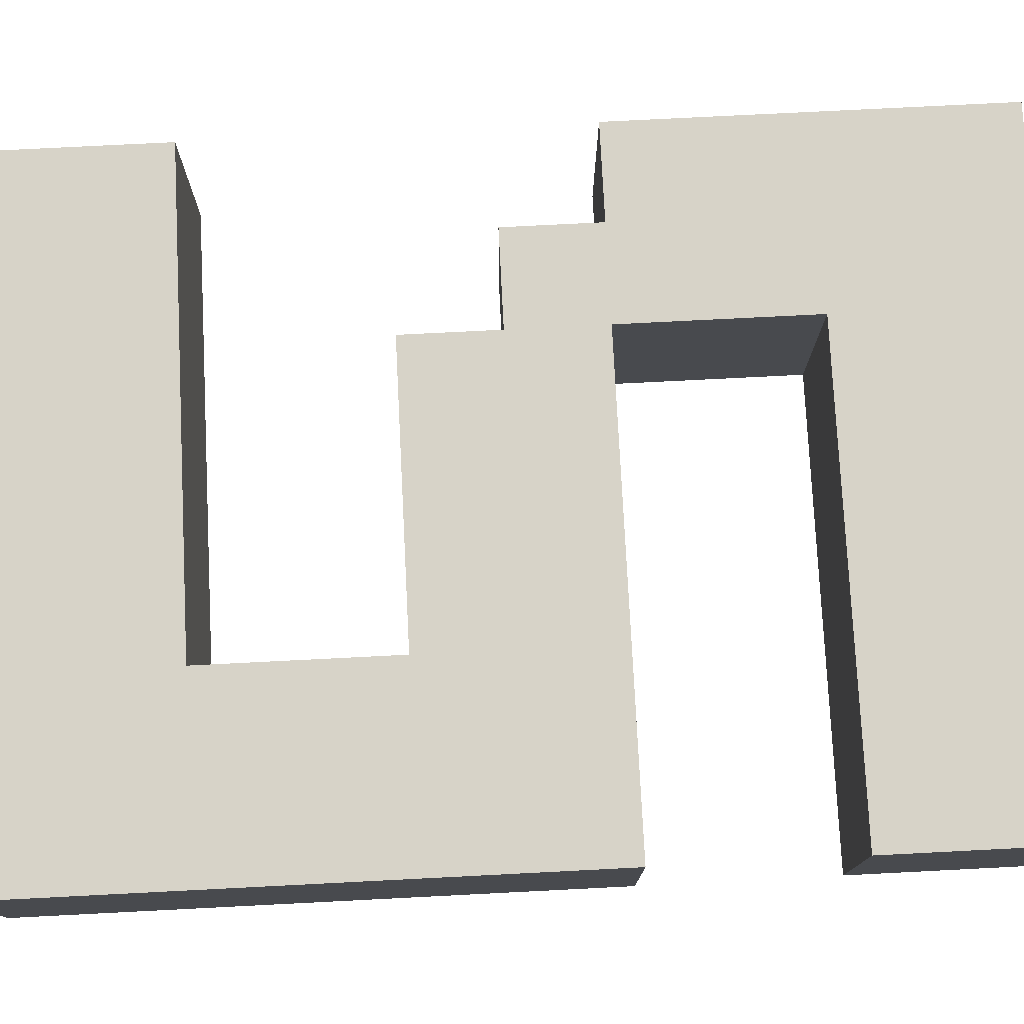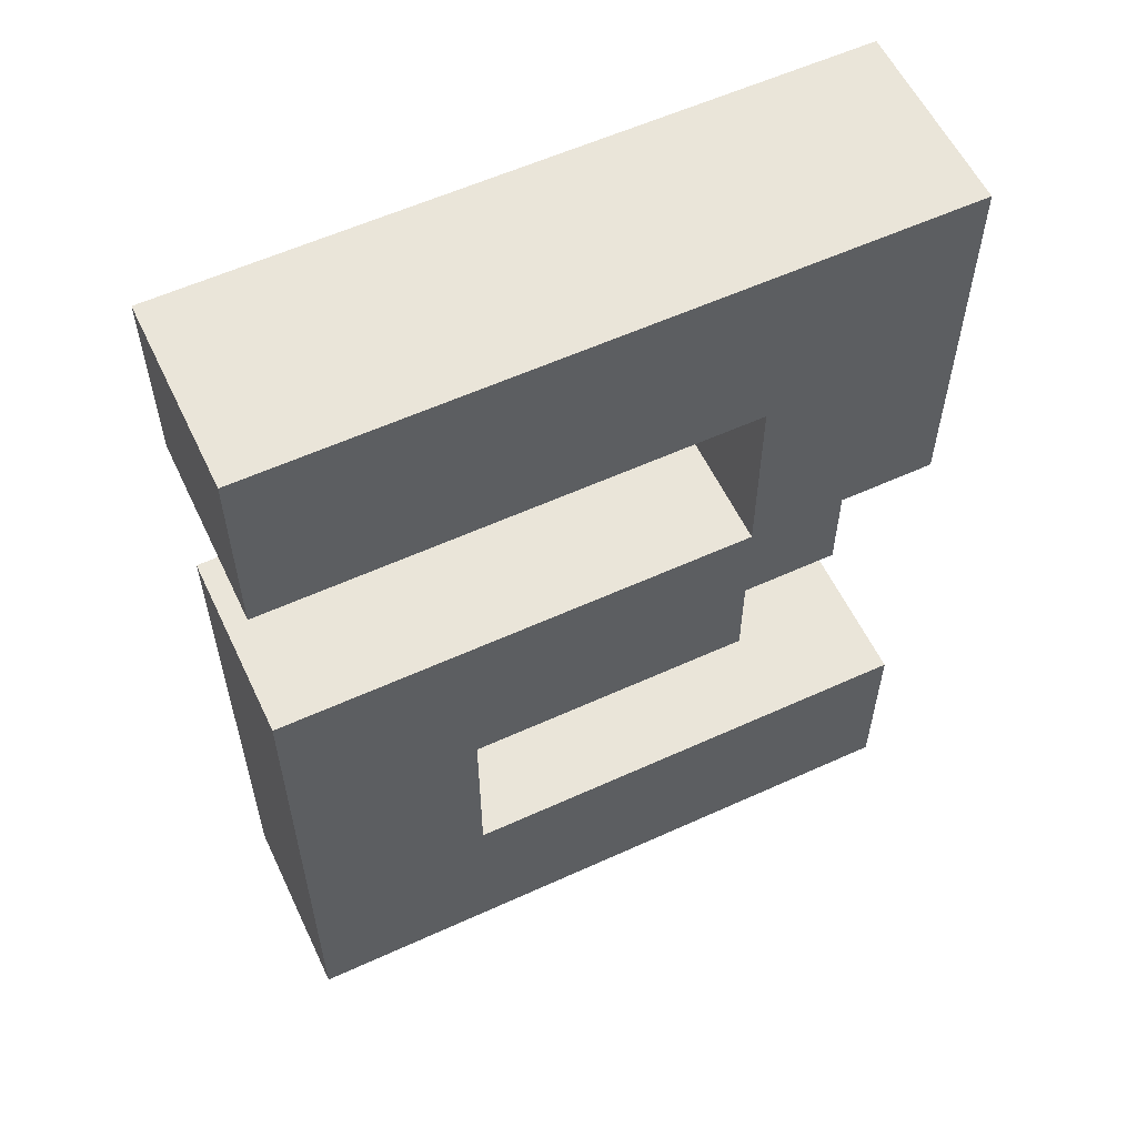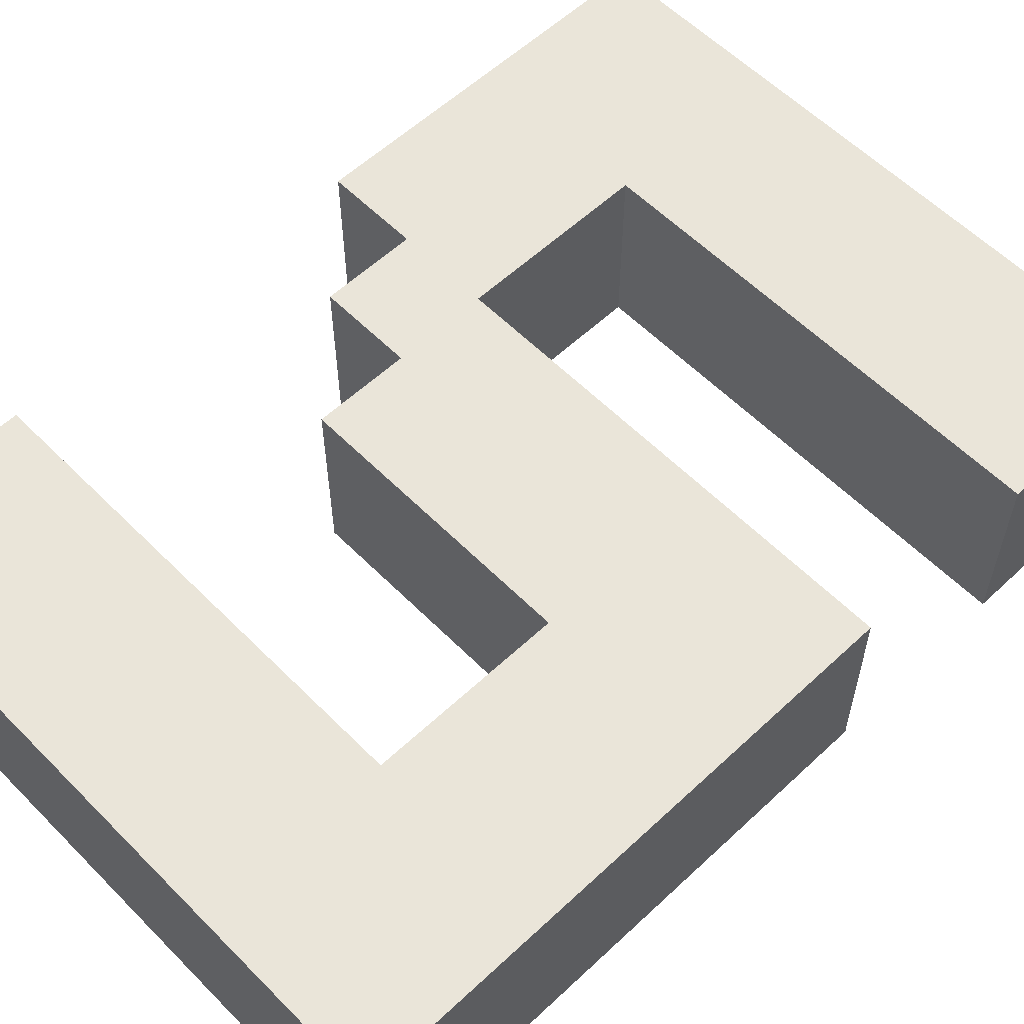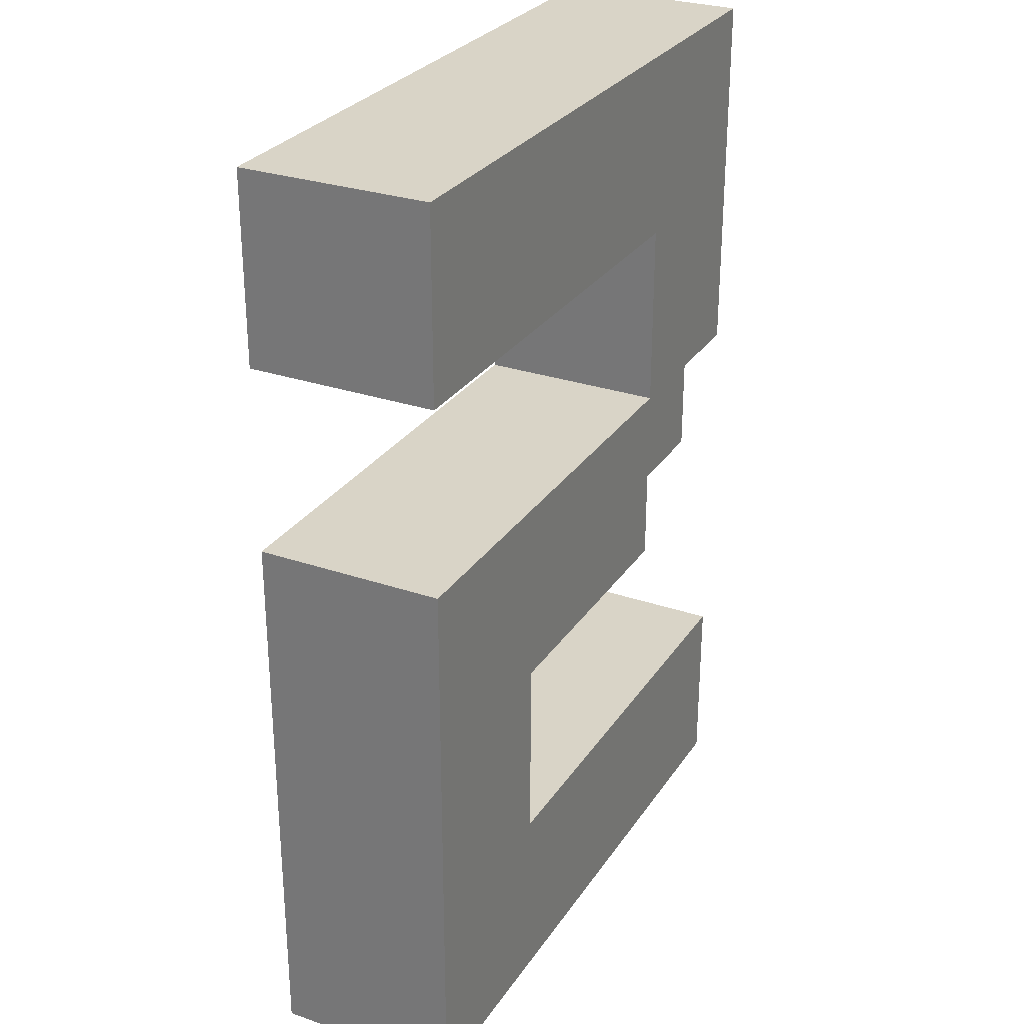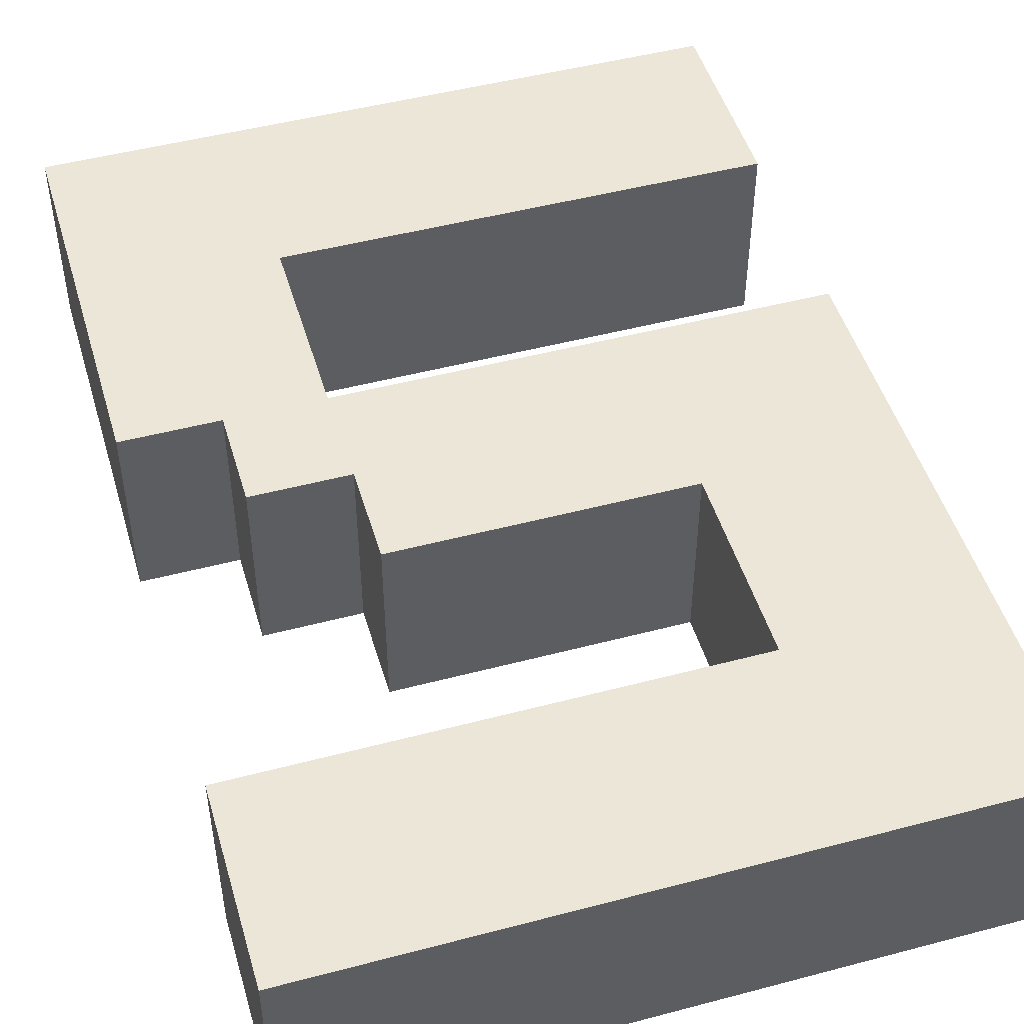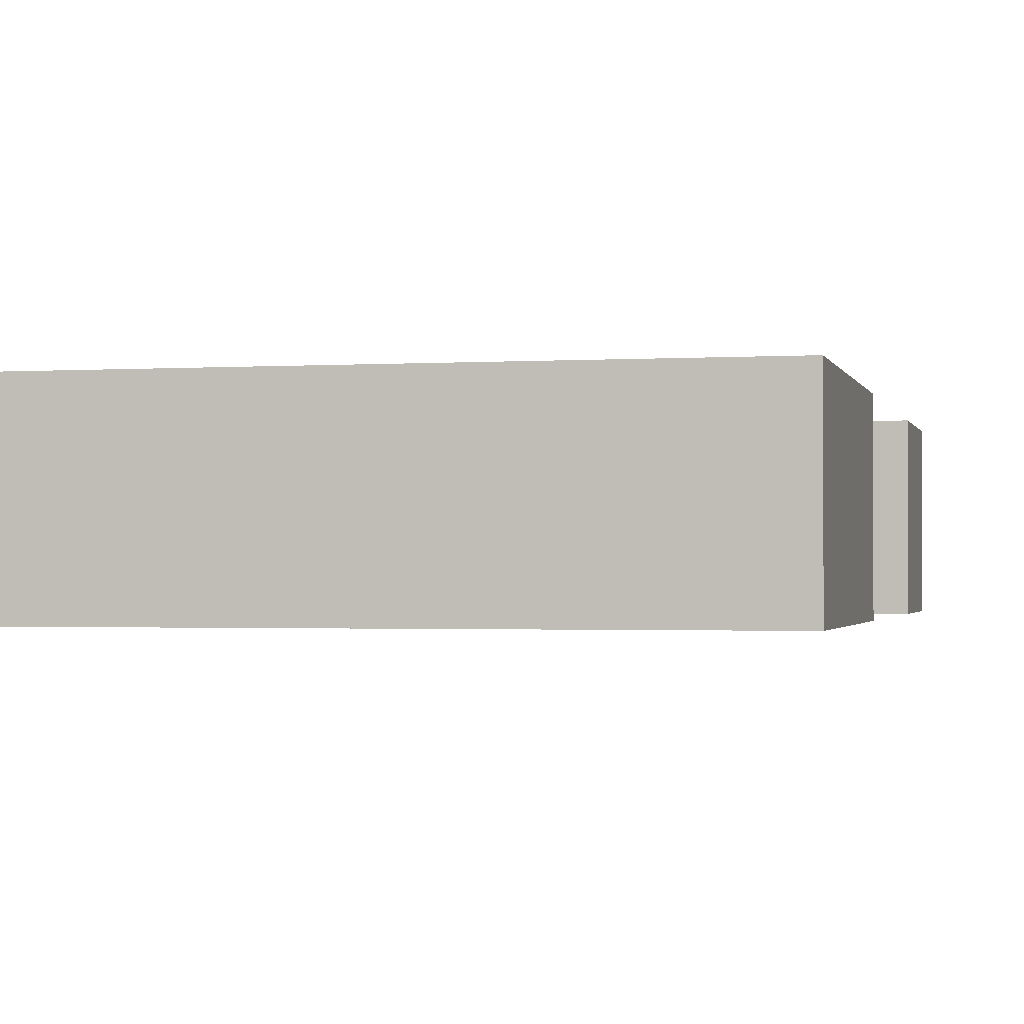
<metadata>
{"format":"obj","ext":"obj","renderer":"f3d","projection":"perspective","resolution":1024,"background":"white","views":[{"elev":76.8,"azim":87.1,"up":"+Z"},{"elev":57.9,"azim":154.7,"up":"+Y"},{"elev":58.0,"azim":46.0,"up":"+Z"},{"elev":28.6,"azim":117.2,"up":"+Y"},{"elev":48.6,"azim":-16.4,"up":"+Z"},{"elev":-1.4,"azim":-166.7,"up":"+Z"}]}
</metadata>
<code>
v -3.5 -4 -2
v -3.5 -5 -2
v -3.5 -5 -1
v -3.5 -4 -1
v -2.5 -5 -2
v -2.5 -5 -1
v -2.5 -4 -2
v -3.5 -3 -2
v -3.5 -3 -1
v -2.5 -3 -1
v -2.5 -3 -2
v -3.5 2 -2
v -3.5 1 -2
v -3.5 1 -1
v -3.5 2 -1
v -2.5 1 -2
v -2.5 1 -1
v -2.5 2 -2
v -3.5 3 -2
v -3.5 3 -1
v -2.5 3 -2
v -3.5 4 -2
v -3.5 4 -1
v -2.5 4 -2
v -3.5 5 -2
v -3.5 5 -1
v -2.5 5 -1
v -2.5 5 -2
v -1.5 -5 -2
v -1.5 -5 -1
v -1.5 -4 -2
v -1.5 -3 -1
v -1.5 -3 -2
v -2.5 0 -2
v -2.5 0 -1
v -1.5 0 -2
v -1.5 0 -1
v -1.5 1 -2
v -1.5 2 -1
v -1.5 1 -1
v -1.5 2 -2
v -1.5 3 -1
v -1.5 3 -2
v -1.5 4 -2
v -1.5 5 -1
v -1.5 5 -2
v -0.5 -5 -2
v -0.5 -5 -1
v -0.5 -4 -2
v -0.5 -3 -1
v -0.5 -3 -2
v -1.5 -1 -2
v -1.5 -1 -1
v -0.5 -1 -2
v -0.5 -1 -1
v -0.5 0 -2
v -0.5 1 -1
v -0.5 1 -2
v -0.5 3 -2
v -0.5 3 -1
v -0.5 4 -2
v -0.5 5 -1
v -0.5 5 -2
v 0.5 -5 -2
v 0.5 -5 -1
v 0.5 -4 -2
v 0.5 -3 -1
v 0.5 -3 -2
v 0.5 -1 -2
v 0.5 -1 -1
v 0.5 0 -2
v 0.5 1 -1
v 0.5 1 -2
v 0.5 3 -2
v 0.5 3 -1
v 0.5 4 -2
v 0.5 5 -1
v 0.5 5 -2
v 1.5 -5 -2
v 1.5 -5 -1
v 1.5 -4 -2
v 1.5 -3 -1
v 1.5 -3 -2
v 1.5 -1 -2
v 1.5 -1 -1
v 1.5 0 -2
v 1.5 1 -1
v 1.5 1 -2
v 1.5 3 -2
v 1.5 3 -1
v 1.5 4 -2
v 1.5 5 -1
v 1.5 5 -2
v 2.5 -5 -2
v 2.5 -5 -1
v 2.5 -4 -2
v 2.5 -3 -2
v 1.5 -2 -2
v 1.5 -2 -1
v 2.5 -2 -2
v 2.5 -1 -2
v 2.5 0 -2
v 2.5 1 -1
v 2.5 1 -2
v 2.5 3 -2
v 2.5 3 -1
v 2.5 4 -2
v 2.5 5 -1
v 2.5 5 -2
v 3.5 -4 -1
v 3.5 -5 -1
v 3.5 -5 -2
v 3.5 -4 -2
v 3.5 -3 -1
v 3.5 -3 -2
v 3.5 -2 -1
v 3.5 -2 -2
v 3.5 -1 -1
v 3.5 -1 -2
v 3.5 0 -1
v 3.5 0 -2
v 3.5 1 -1
v 3.5 1 -2
v 3.5 4 -1
v 3.5 3 -1
v 3.5 3 -2
v 3.5 4 -2
v 3.5 5 -1
v 3.5 5 -2
v -3.5 -5 0
v -3.5 -4 0
v -2.5 -5 0
v -2.5 -4 0
v -3.5 -3 0
v -2.5 -3 0
v -3.5 1 0
v -3.5 2 0
v -2.5 1 0
v -2.5 2 0
v -3.5 3 0
v -2.5 3 0
v -3.5 4 0
v -2.5 4 0
v -3.5 5 0
v -2.5 5 0
v -1.5 -5 0
v -1.5 -4 0
v -1.5 -3 0
v -2.5 0 0
v -1.5 0 0
v -1.5 1 0
v -1.5 2 0
v -1.5 3 0
v -1.5 4 0
v -1.5 5 0
v -0.5 -5 0
v -0.5 -4 0
v -0.5 -3 0
v -1.5 -1 0
v -0.5 -1 0
v -0.5 0 0
v -0.5 1 0
v -0.5 3 0
v -0.5 4 0
v -0.5 5 0
v 0.5 -5 0
v 0.5 -4 0
v 0.5 -3 0
v 0.5 -1 0
v 0.5 0 0
v 0.5 1 0
v 0.5 3 0
v 0.5 4 0
v 0.5 5 0
v 1.5 -5 0
v 1.5 -4 0
v 1.5 -3 0
v 1.5 -1 0
v 1.5 0 0
v 1.5 1 0
v 1.5 3 0
v 1.5 4 0
v 1.5 5 0
v 2.5 -5 0
v 2.5 -4 0
v 2.5 -3 0
v 1.5 -2 0
v 2.5 -2 0
v 2.5 -1 0
v 2.5 0 0
v 2.5 1 0
v 2.5 3 0
v 2.5 4 0
v 2.5 5 0
v 3.5 -4 0
v 3.5 -5 0
v 3.5 -3 0
v 3.5 -2 0
v 3.5 -1 0
v 3.5 0 0
v 3.5 1 0
v 3.5 4 0
v 3.5 3 0
v 3.5 5 0
g Matrix_9
f 1 2 3 4
f 3 2 5 6
f 7 5 2 1
f 8 1 4 9
f 8 9 10 11
f 11 7 1 8
f 12 13 14 15
f 14 13 16 17
f 18 16 13 12
f 19 12 15 20
f 21 18 12 19
f 22 19 20 23
f 24 21 19 22
f 25 22 23 26
f 25 26 27 28
f 28 24 22 25
f 6 5 29 30
f 31 29 5 7
f 11 10 32 33
f 33 31 7 11
f 16 34 35 17
f 35 34 36 37
f 38 36 34 16
f 39 40 38 41
f 41 38 16 18
f 42 39 41 43
f 43 41 18 21
f 44 43 21 24
f 28 27 45 46
f 46 44 24 28
f 30 29 47 48
f 49 47 29 31
f 33 32 50 51
f 51 49 31 33
f 36 52 53 37
f 53 52 54 55
f 56 54 52 36
f 38 40 57 58
f 58 56 36 38
f 42 43 59 60
f 61 59 43 44
f 46 45 62 63
f 63 61 44 46
f 48 47 64 65
f 66 64 47 49
f 51 50 67 68
f 68 66 49 51
f 55 54 69 70
f 71 69 54 56
f 58 57 72 73
f 73 71 56 58
f 60 59 74 75
f 76 74 59 61
f 63 62 77 78
f 78 76 61 63
f 65 64 79 80
f 81 79 64 66
f 68 67 82 83
f 83 81 66 68
f 70 69 84 85
f 86 84 69 71
f 73 72 87 88
f 88 86 71 73
f 75 74 89 90
f 91 89 74 76
f 78 77 92 93
f 93 91 76 78
f 80 79 94 95
f 96 94 79 81
f 97 96 81 83
f 98 83 82 99
f 100 97 83 98
f 84 98 99 85
f 101 100 98 84
f 102 101 84 86
f 88 87 103 104
f 104 102 86 88
f 90 89 105 106
f 107 105 89 91
f 93 92 108 109
f 109 107 91 93
f 110 111 112 113
f 95 94 112 111
f 113 112 94 96
f 114 110 113 115
f 115 113 96 97
f 116 114 115 117
f 117 115 97 100
f 118 116 117 119
f 119 117 100 101
f 120 118 119 121
f 121 119 101 102
f 122 120 121 123
f 104 103 122 123
f 123 121 102 104
f 124 125 126 127
f 106 105 126 125
f 127 126 105 107
f 128 124 127 129
f 109 108 128 129
f 129 127 107 109
f 4 3 130 131
f 130 3 6 132
f 131 130 132 133
f 9 4 131 134
f 9 134 135 10
f 134 131 133 135
f 15 14 136 137
f 136 14 17 138
f 137 136 138 139
f 20 15 137 140
f 140 137 139 141
f 23 20 140 142
f 142 140 141 143
f 26 23 142 144
f 26 144 145 27
f 144 142 143 145
f 132 6 30 146
f 133 132 146 147
f 10 135 148 32
f 135 133 147 148
f 17 35 149 138
f 149 35 37 150
f 138 149 150 151
f 152 151 40 39
f 139 138 151 152
f 153 152 39 42
f 141 139 152 153
f 143 141 153 154
f 27 145 155 45
f 145 143 154 155
f 146 30 48 156
f 147 146 156 157
f 32 148 158 50
f 148 147 157 158
f 37 53 159 150
f 159 53 55 160
f 150 159 160 161
f 40 151 162 57
f 151 150 161 162
f 153 42 60 163
f 154 153 163 164
f 45 155 165 62
f 155 154 164 165
f 156 48 65 166
f 157 156 166 167
f 50 158 168 67
f 158 157 167 168
f 160 55 70 169
f 161 160 169 170
f 57 162 171 72
f 162 161 170 171
f 163 60 75 172
f 164 163 172 173
f 62 165 174 77
f 165 164 173 174
f 166 65 80 175
f 167 166 175 176
f 67 168 177 82
f 168 167 176 177
f 169 70 85 178
f 170 169 178 179
f 72 171 180 87
f 171 170 179 180
f 172 75 90 181
f 173 172 181 182
f 77 174 183 92
f 174 173 182 183
f 175 80 95 184
f 176 175 184 185
f 177 176 185 186
f 99 82 177 187
f 187 177 186 188
f 85 99 187 178
f 178 187 188 189
f 179 178 189 190
f 87 180 191 103
f 180 179 190 191
f 181 90 106 192
f 182 181 192 193
f 92 183 194 108
f 183 182 193 194
f 195 196 111 110
f 184 95 111 196
f 185 184 196 195
f 197 195 110 114
f 186 185 195 197
f 198 197 114 116
f 188 186 197 198
f 199 198 116 118
f 189 188 198 199
f 200 199 118 120
f 190 189 199 200
f 201 200 120 122
f 103 191 201 122
f 191 190 200 201
f 202 203 125 124
f 192 106 125 203
f 193 192 203 202
f 204 202 124 128
f 108 194 204 128
f 194 193 202 204

</code>
